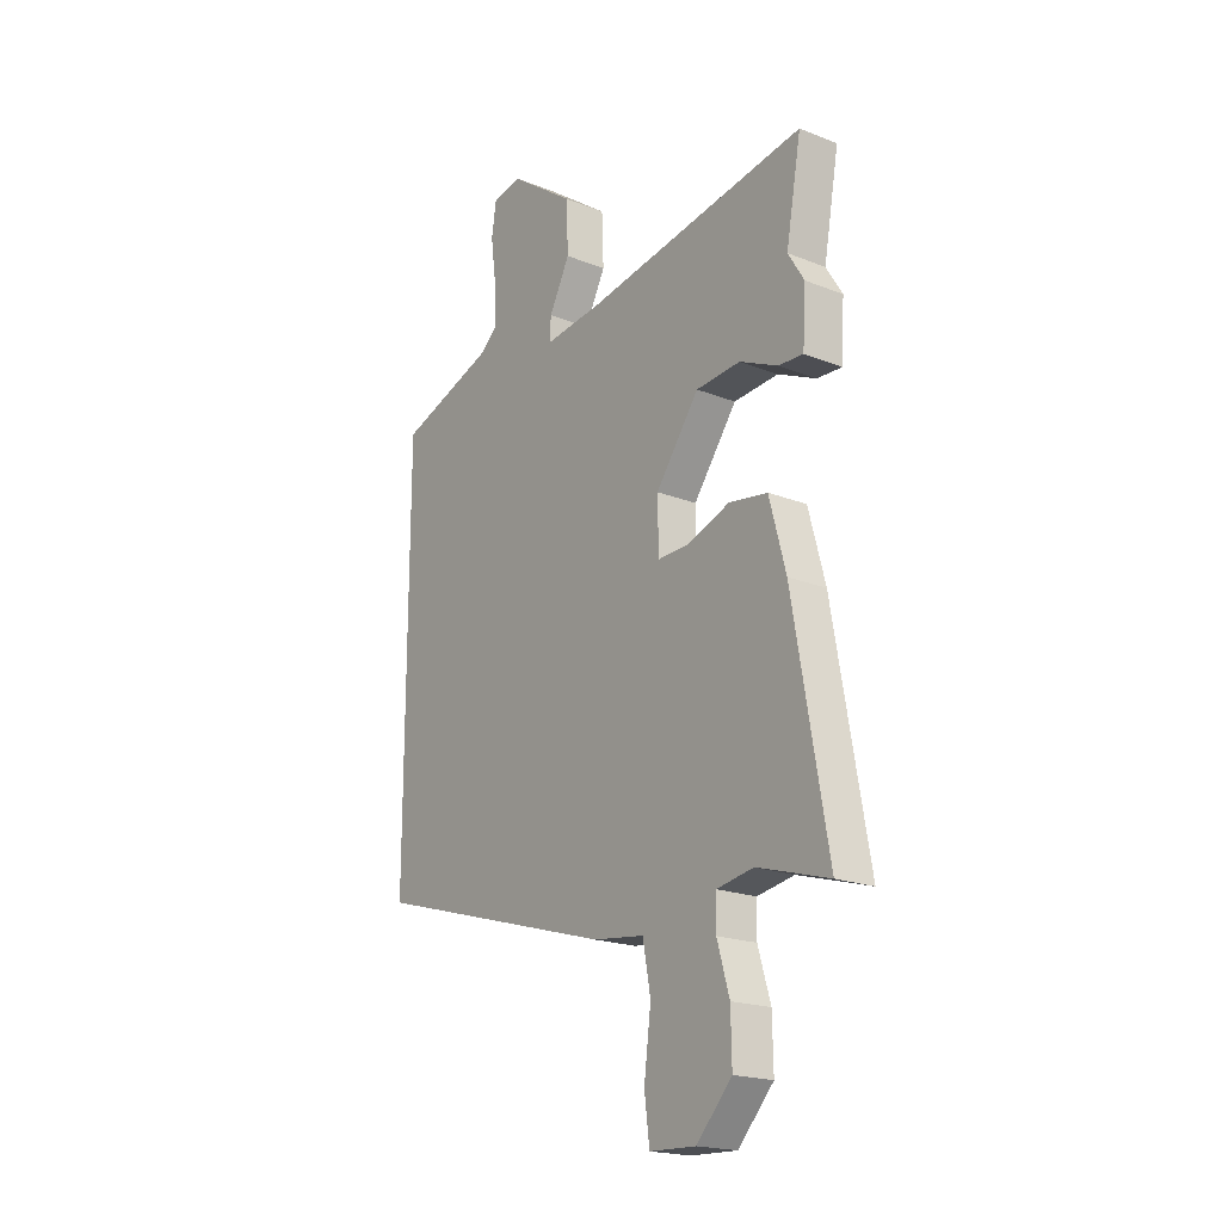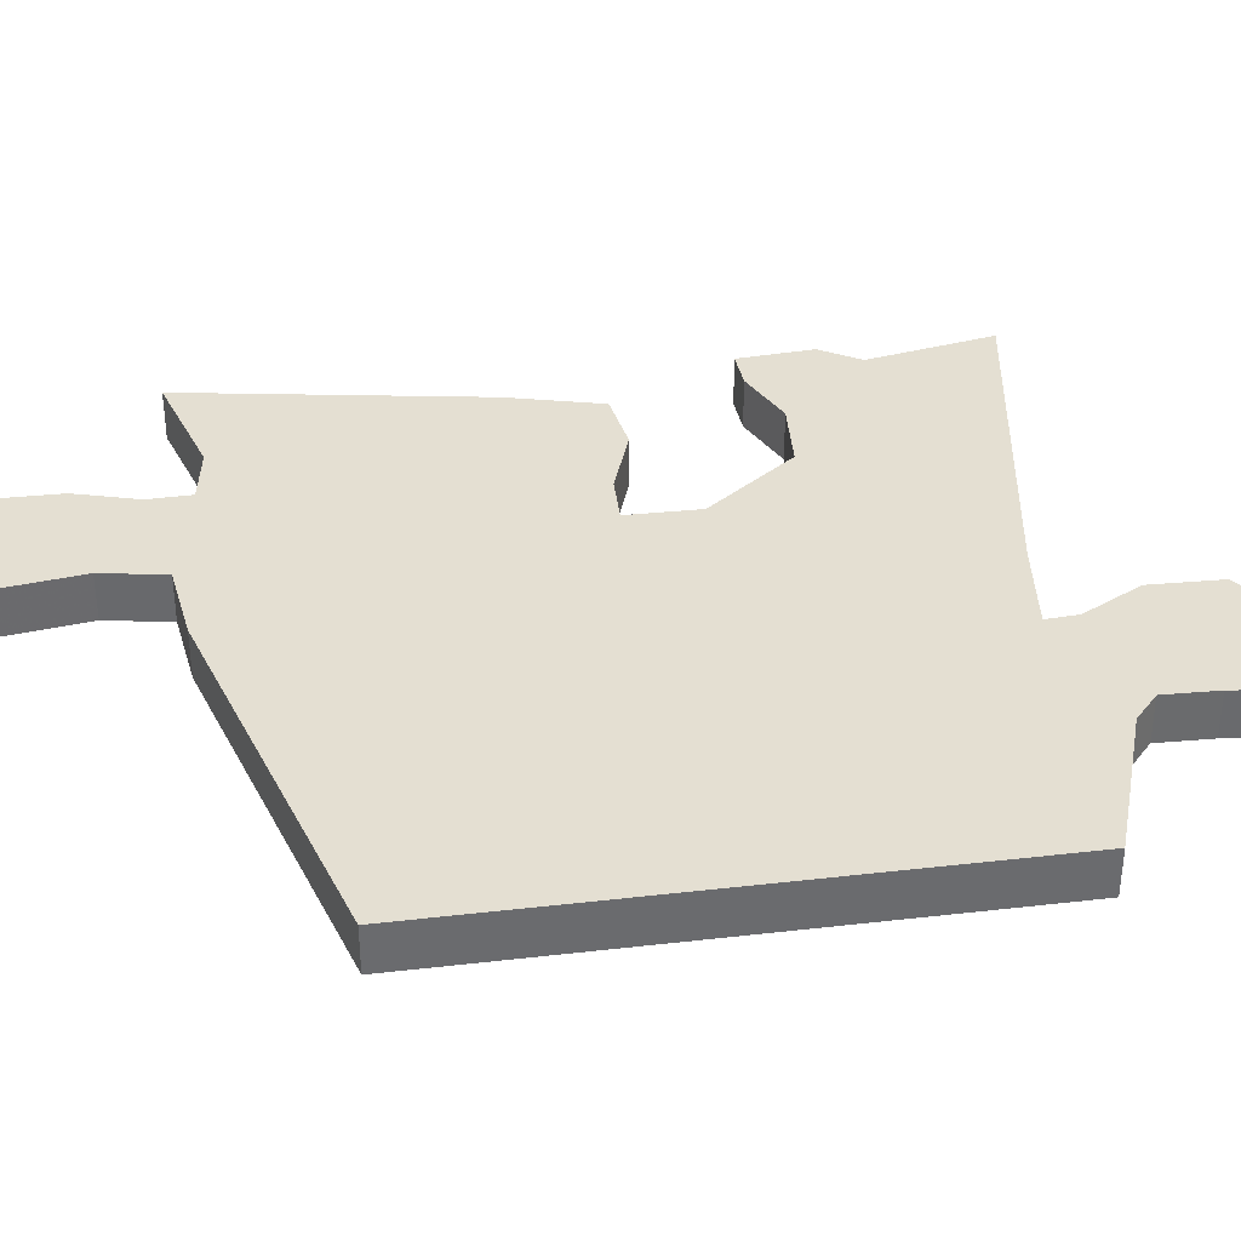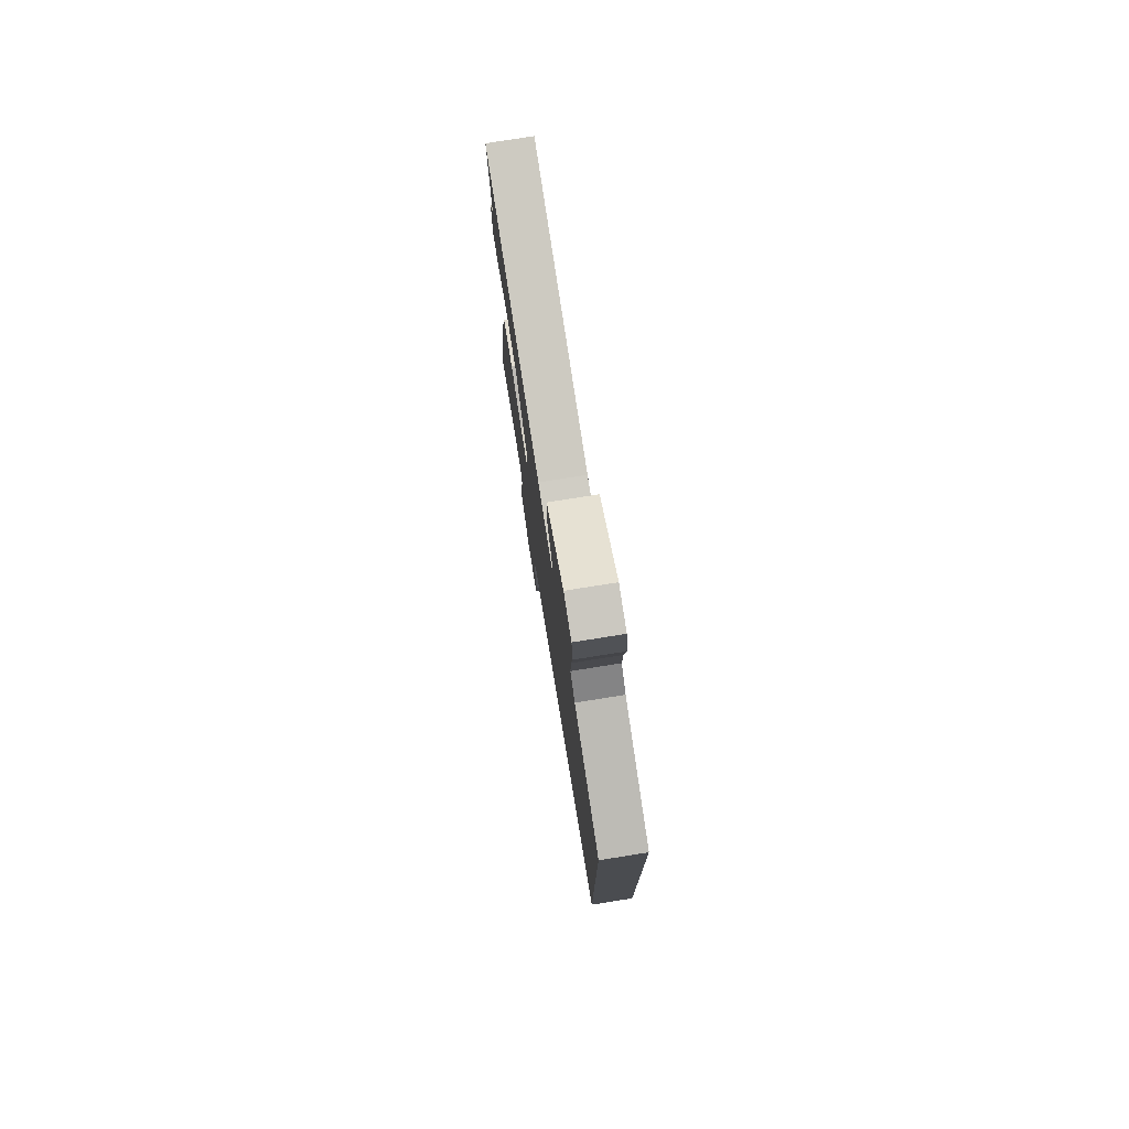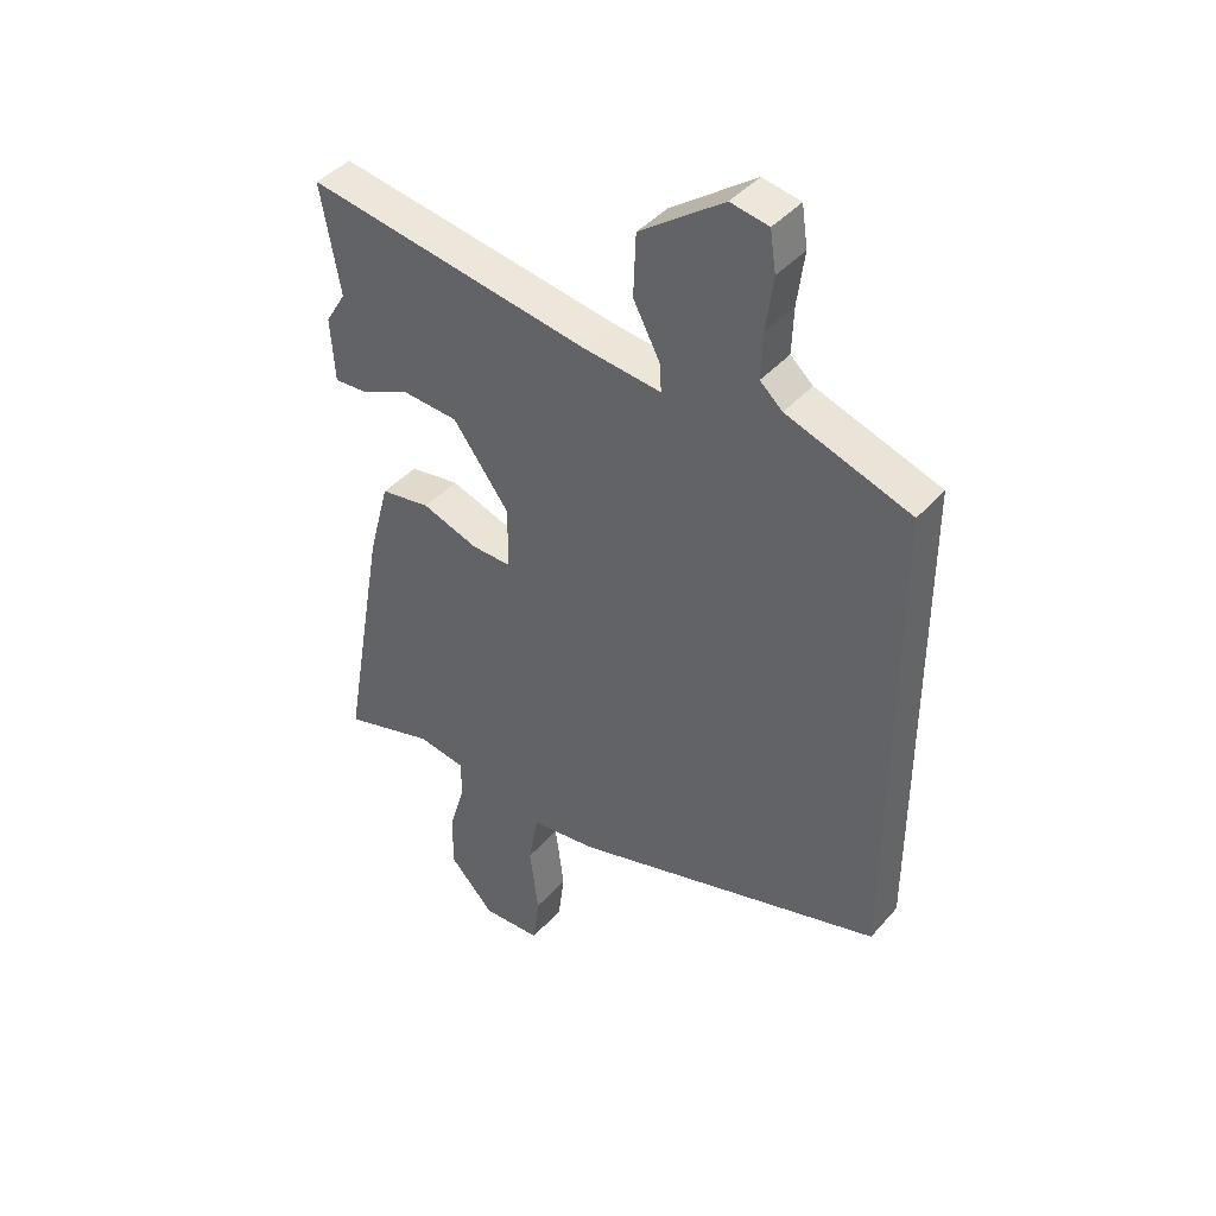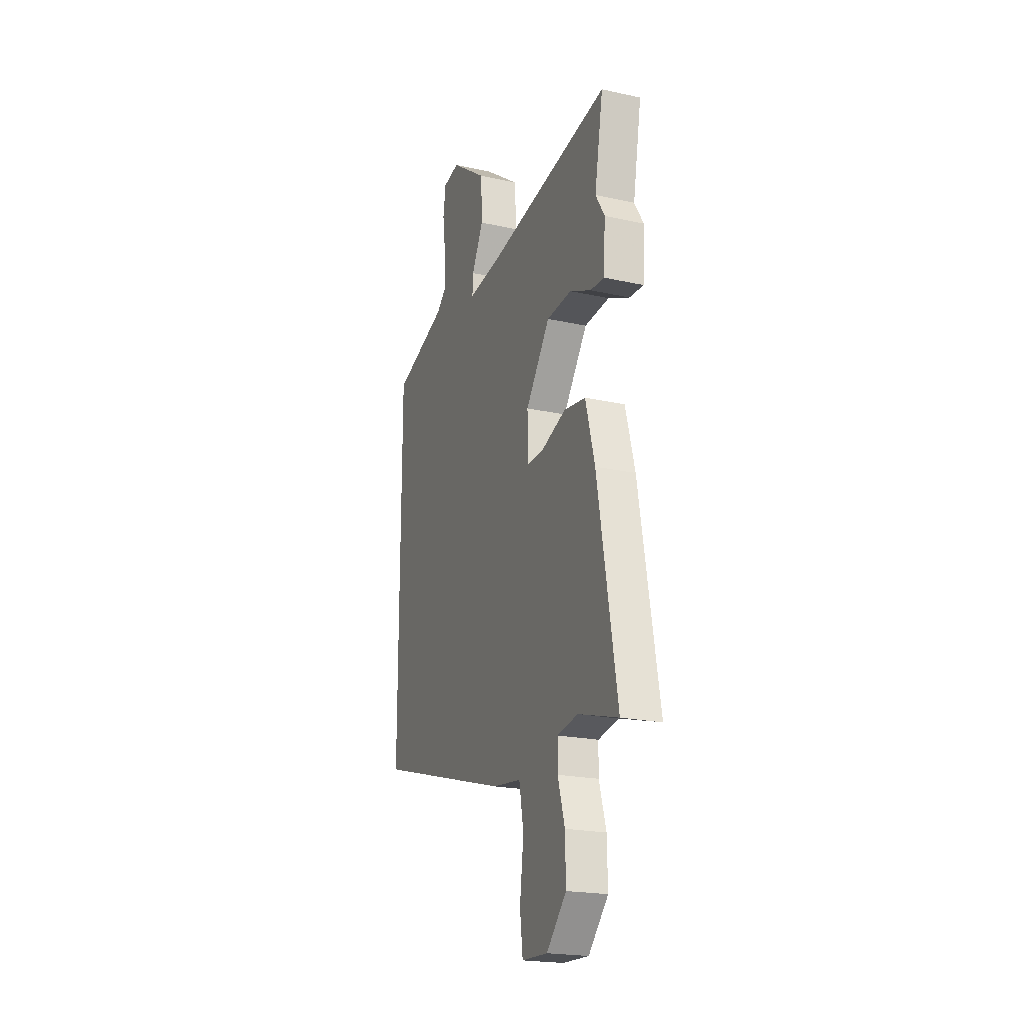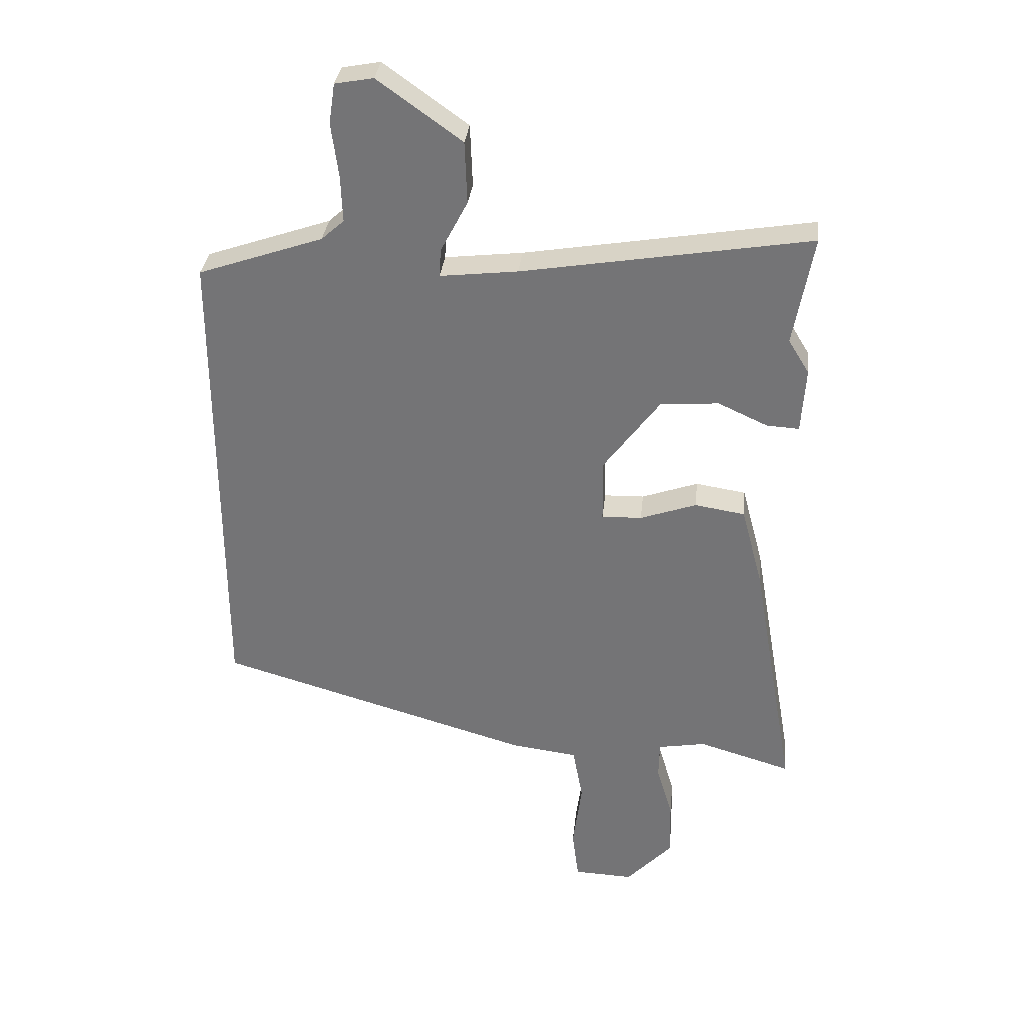
<metadata>
{"format":"obj","ext":"obj","renderer":"f3d","projection":"perspective","resolution":1024,"background":"white","views":[{"elev":-19.8,"azim":53.6,"up":"+Z"},{"elev":37.1,"azim":-98.5,"up":"+Y"},{"elev":77.4,"azim":-99.0,"up":"+Z"},{"elev":42.0,"azim":-142.7,"up":"+Z"},{"elev":-21.1,"azim":68.4,"up":"+Z"},{"elev":32.9,"azim":6.1,"up":"+Z"}]}
</metadata>
<code>
v -0.5 0.07 0.466
v -0.291 0.07 0.538
v -0.253 0.07 0.572
v -0.256 0.07 0.65
v -0.268 0.07 0.74
v -0.258 0.07 0.807
v -0.194 0.07 0.819
v -0.053 0.07 0.718
v -0.049 0.07 0.614
v -0.094 0.07 0.528
v -0.097 0.07 0.481
v 0.033 0.07 0.496
v 0.514 0.07 0.576
v 0.481 0.07 0.393
v 0.516 0.07 0.336
v 0.509 0.07 0.227
v 0.455 0.07 0.23
v 0.372 0.07 0.268
v 0.275 0.07 0.261
v 0.18 0.07 0.133
v 0.182 0.07 0.028
v 0.249 0.07 0.03
v 0.343 0.07 0.063
v 0.427 0.07 0.05
v 0.463 0.07 -0.084
v 0.538 0.07 -0.511
v 0.43 0.07 -0.479
v 0.382 0.07 -0.465
v 0.302 0.07 -0.479
v 0.301 0.07 -0.542
v 0.328 0.07 -0.633
v 0.33 0.07 -0.729
v 0.253 0.07 -0.811
v 0.153 0.07 -0.807
v 0.142 0.07 -0.721
v 0.157 0.07 -0.605
v 0.14 0.07 -0.513
v 0.029 0.07 -0.499
v -0.5 0.07 -0.346
v -0.5 0 0.466
v -0.291 0 0.538
v -0.253 0 0.572
v -0.256 0 0.65
v -0.268 0 0.74
v -0.258 0 0.807
v -0.194 0 0.819
v -0.053 0 0.718
v -0.049 0 0.614
v -0.094 0 0.528
v -0.097 0 0.481
v 0.033 0 0.496
v 0.514 0 0.576
v 0.481 0 0.393
v 0.516 0 0.336
v 0.509 0 0.227
v 0.455 0 0.23
v 0.372 0 0.268
v 0.275 0 0.261
v 0.18 0 0.133
v 0.182 0 0.028
v 0.249 0 0.03
v 0.343 0 0.063
v 0.427 0 0.05
v 0.463 0 -0.084
v 0.538 0 -0.511
v 0.43 0 -0.479
v 0.382 0 -0.465
v 0.302 0 -0.479
v 0.301 0 -0.542
v 0.328 0 -0.633
v 0.33 0 -0.729
v 0.253 0 -0.811
v 0.153 0 -0.807
v 0.142 0 -0.721
v 0.157 0 -0.605
v 0.14 0 -0.513
v 0.029 0 -0.499
v -0.5 0 -0.346
f 39 1 2
f 38 39 2
f 37 38 2
f 34 35 36
f 33 34 36
f 32 33 36
f 31 32 36
f 30 31 36
f 29 30 36 37
f 25 26 27
f 24 25 27
f 23 24 27
f 22 23 27
f 21 22 27 28
f 16 17 18
f 15 16 18
f 14 15 18
f 14 18 19
f 13 14 19
f 12 13 19
f 11 12 19 20
f 8 9 10
f 7 8 10
f 6 7 10
f 5 6 10
f 4 5 10
f 3 4 10 11
f 2 3 11
f 37 2 11
f 29 37 11
f 21 28 29 11
f 11 20 21
f 41 40 78
f 41 78 77
f 41 77 76
f 75 74 73
f 75 73 72
f 75 72 71
f 75 71 70
f 75 70 69
f 76 75 69 68
f 66 65 64
f 66 64 63
f 66 63 62
f 66 62 61
f 67 66 61 60
f 57 56 55
f 57 55 54
f 57 54 53
f 58 57 53
f 58 53 52
f 58 52 51
f 59 58 51 50
f 49 48 47
f 49 47 46
f 49 46 45
f 49 45 44
f 49 44 43
f 50 49 43 42
f 50 42 41
f 50 41 76
f 50 76 68
f 50 68 67 60
f 60 59 50
f 1 40 41 2
f 2 41 42 3
f 3 42 43 4
f 4 43 44 5
f 5 44 45 6
f 6 45 46 7
f 7 46 47 8
f 8 47 48 9
f 9 48 49 10
f 10 49 50 11
f 11 50 51 12
f 12 51 52 13
f 13 52 53 14
f 14 53 54 15
f 15 54 55 16
f 16 55 56 17
f 17 56 57 18
f 18 57 58 19
f 19 58 59 20
f 20 59 60 21
f 21 60 61 22
f 22 61 62 23
f 23 62 63 24
f 24 63 64 25
f 25 64 65 26
f 26 65 66 27
f 27 66 67 28
f 28 67 68 29
f 29 68 69 30
f 30 69 70 31
f 31 70 71 32
f 32 71 72 33
f 33 72 73 34
f 34 73 74 35
f 35 74 75 36
f 36 75 76 37
f 37 76 77 38
f 38 77 78 39
f 39 78 40 1

</code>
